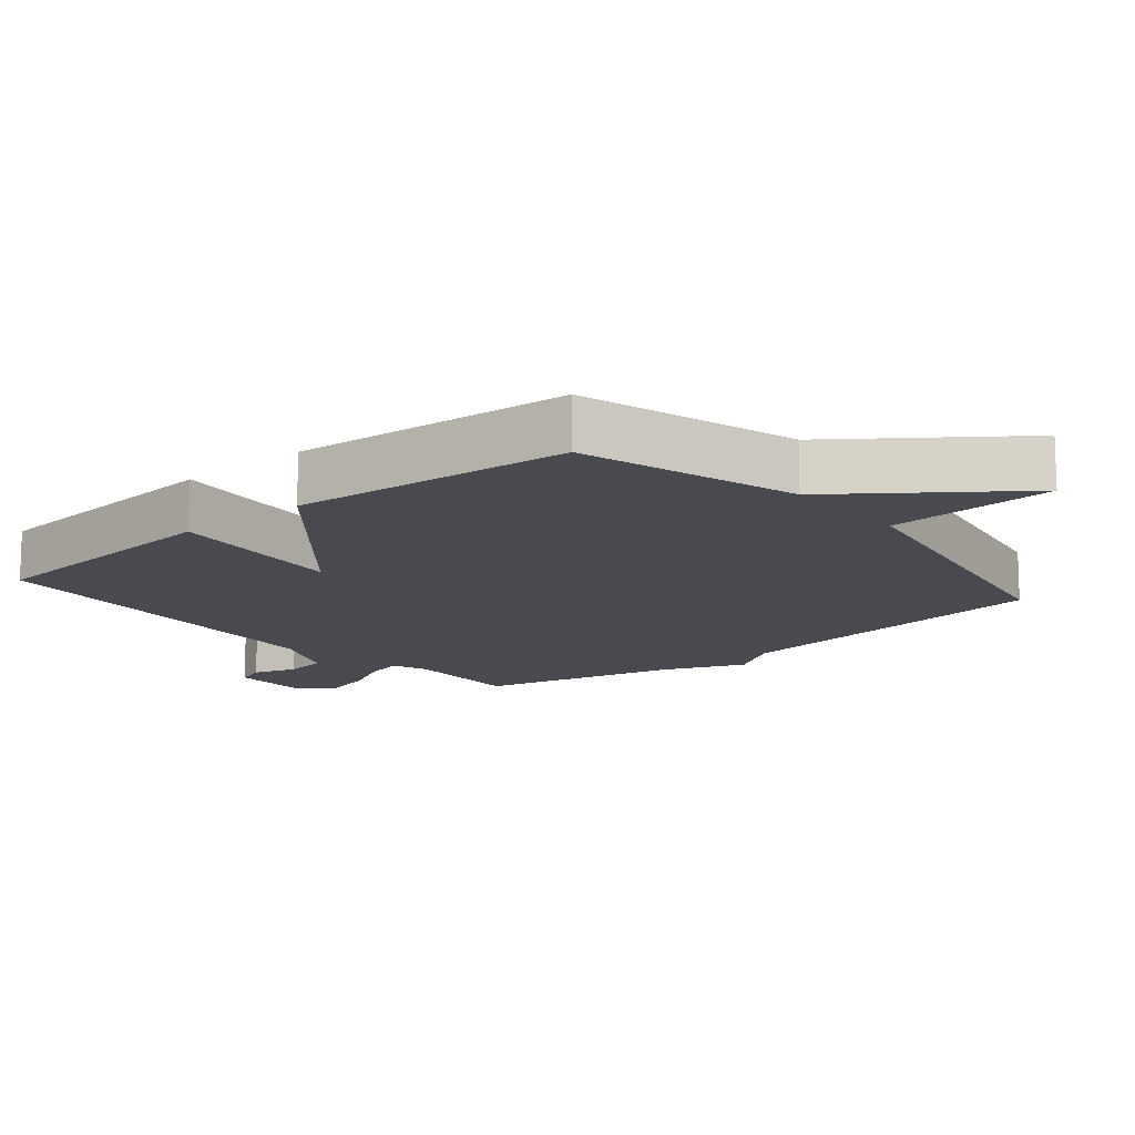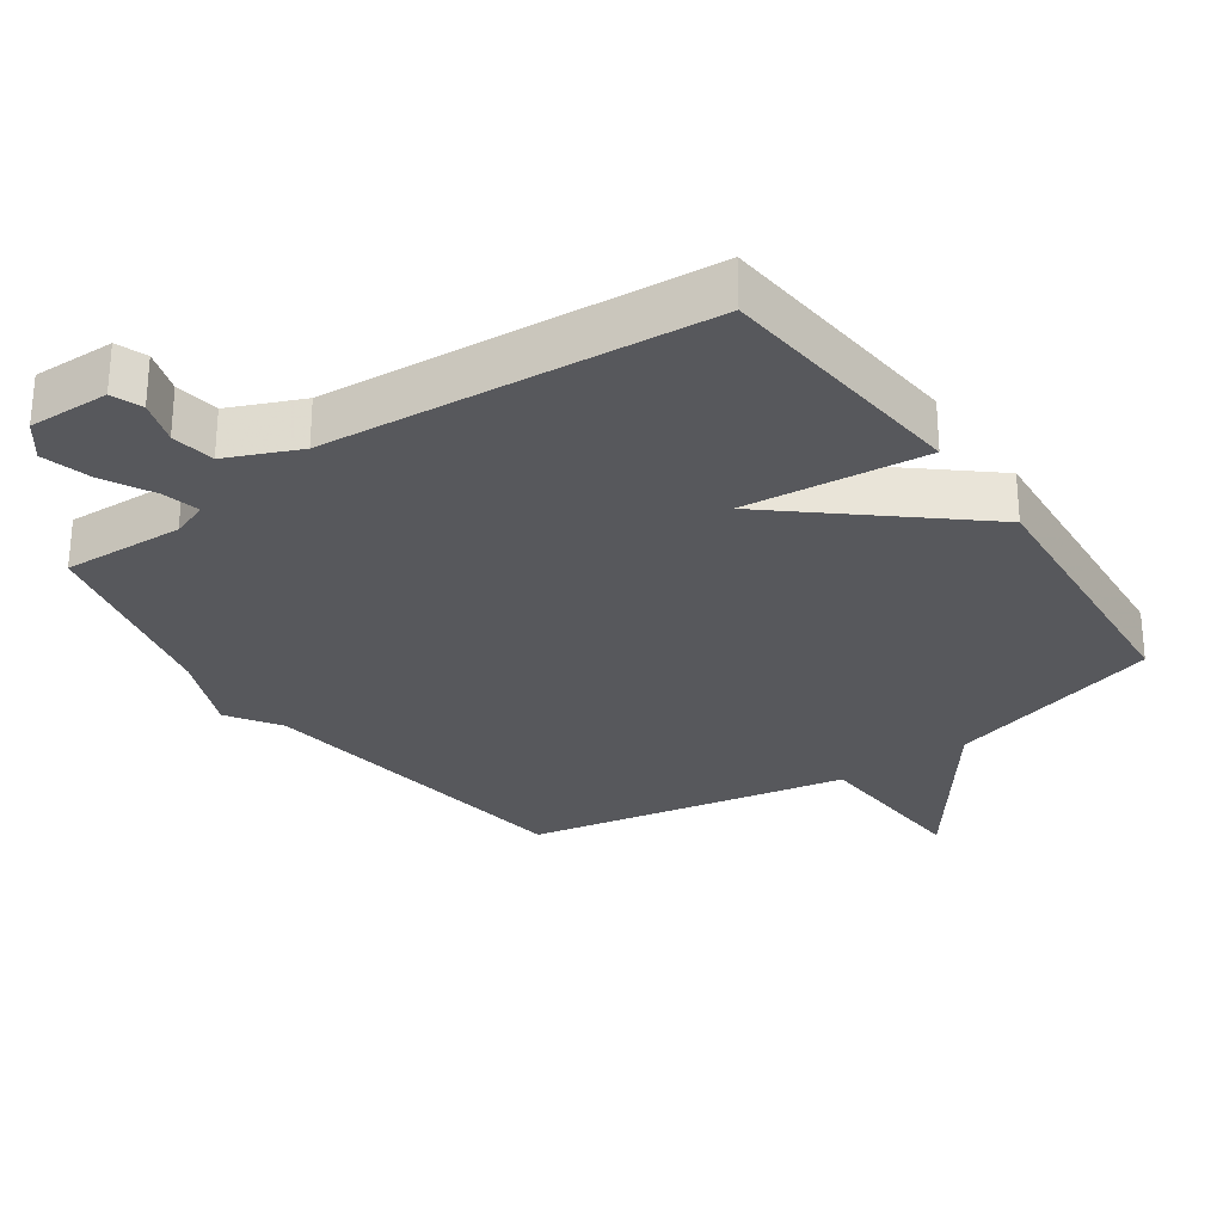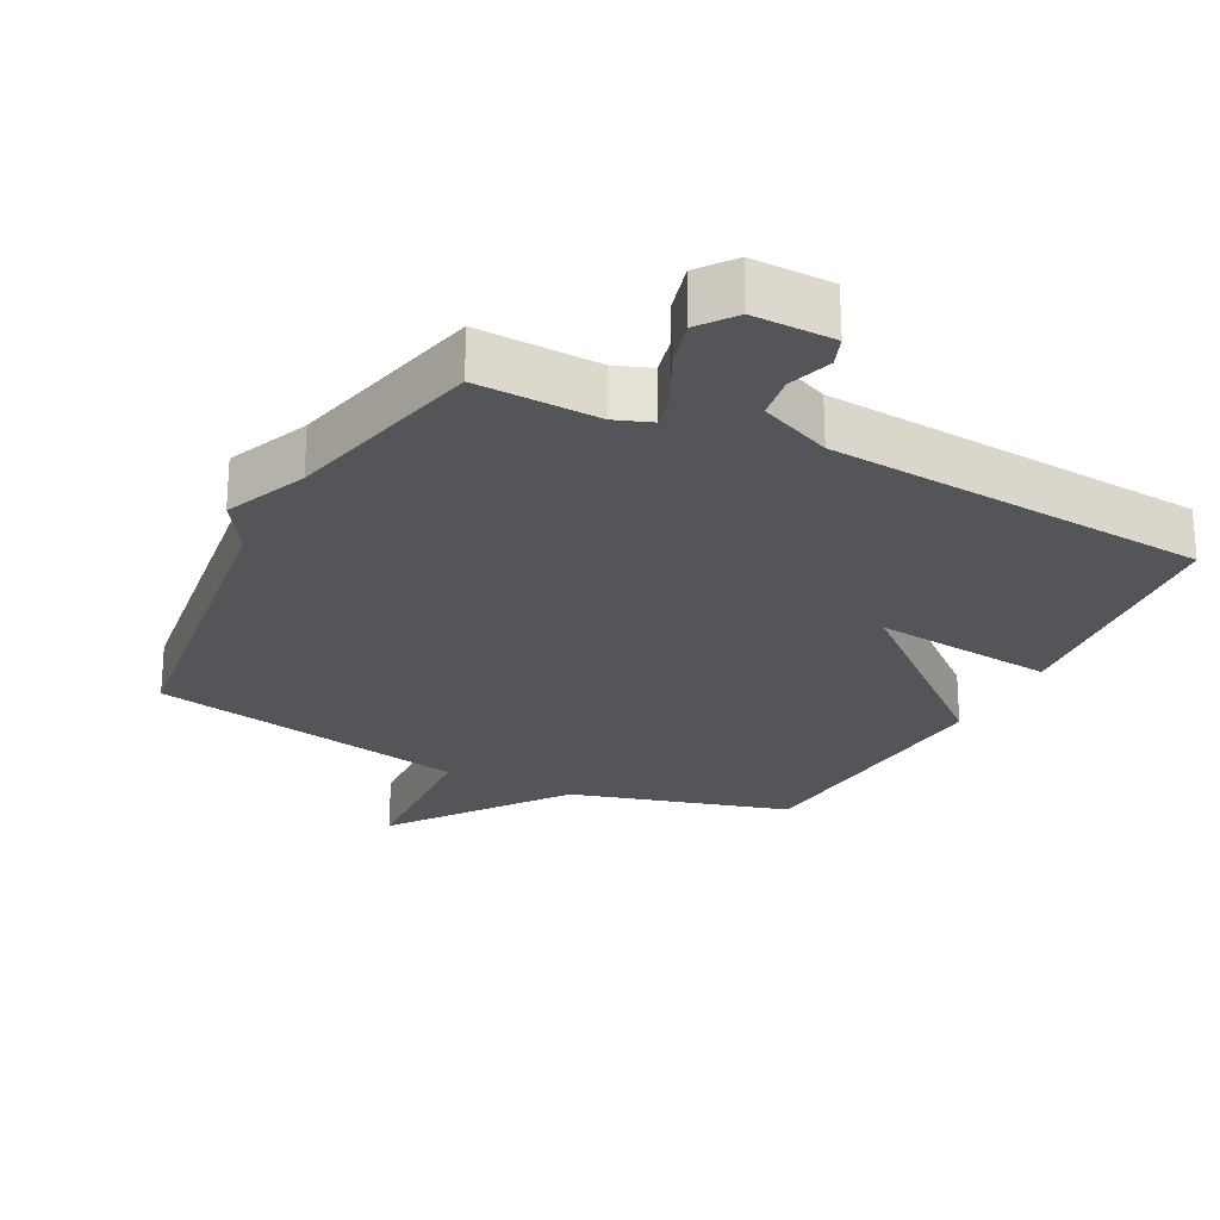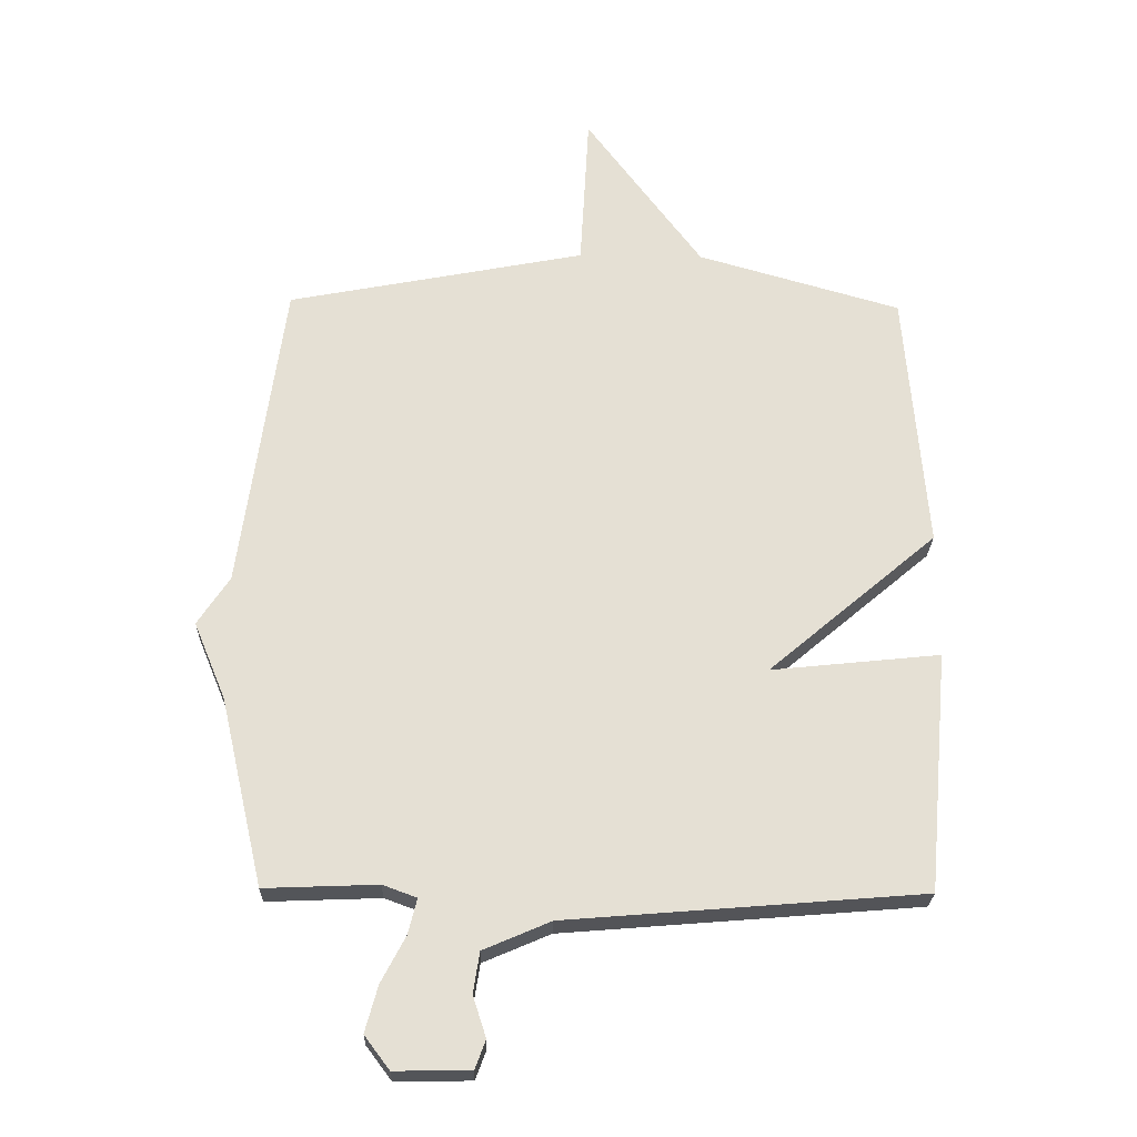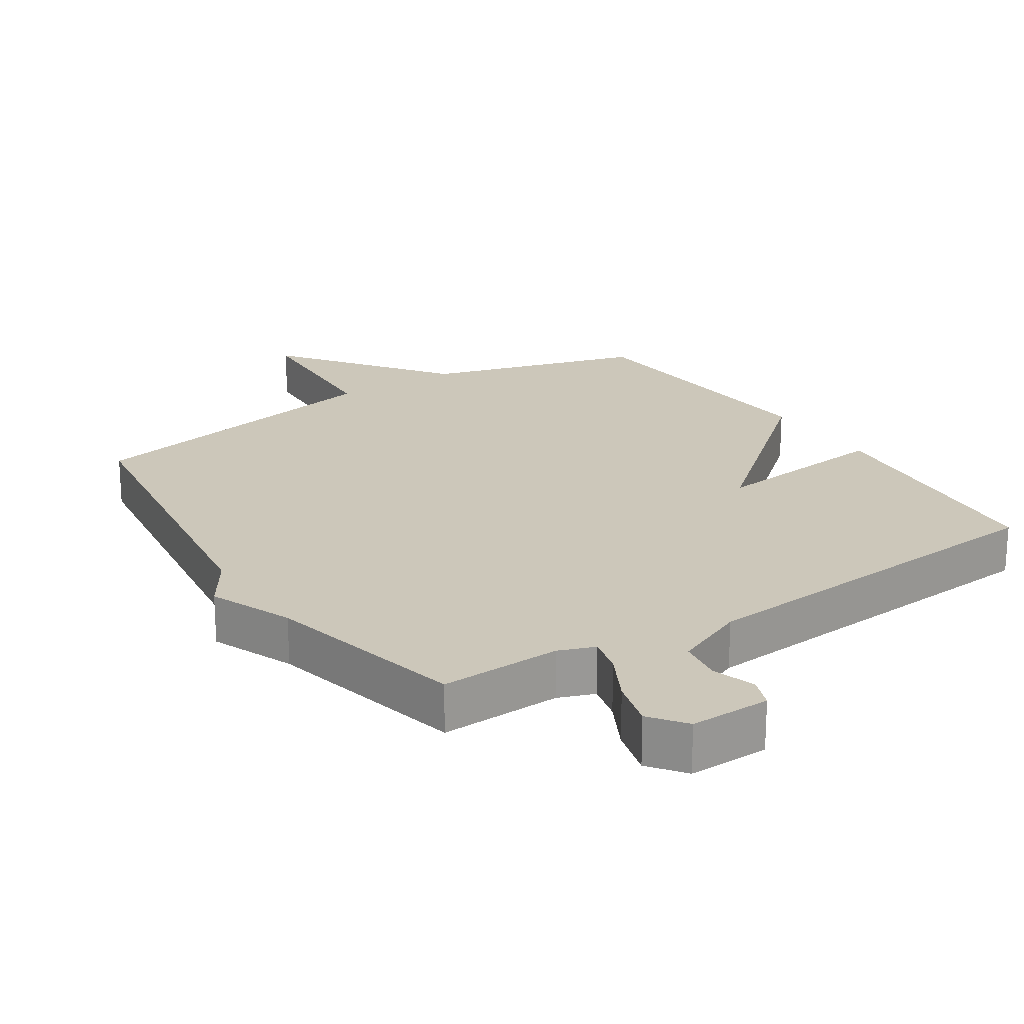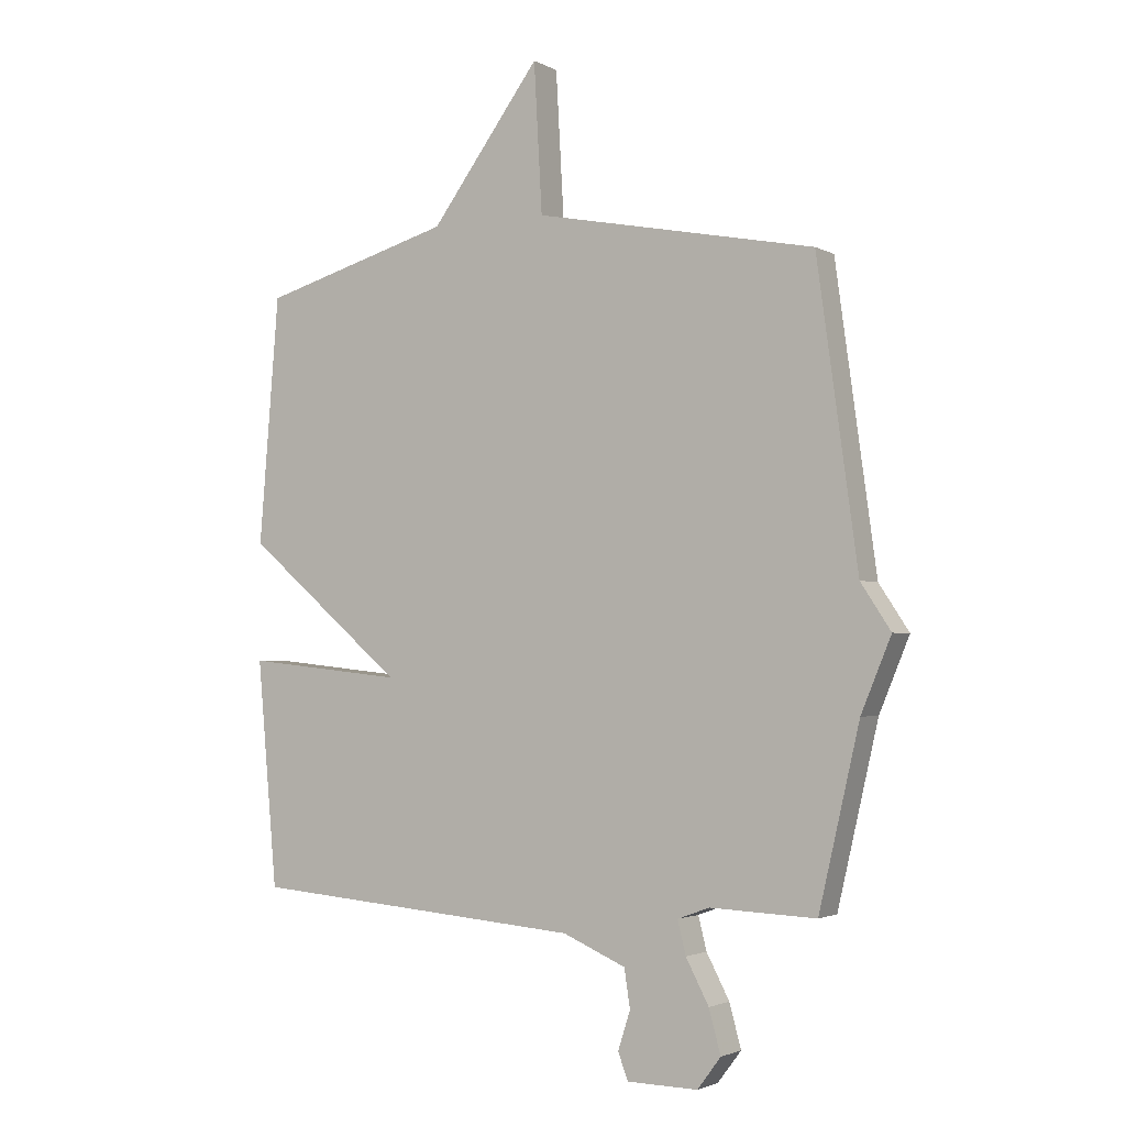
<metadata>
{"format":"obj","ext":"obj","renderer":"f3d","projection":"perspective","resolution":1024,"background":"white","views":[{"elev":-13.6,"azim":-50.0,"up":"+Y"},{"elev":-28.4,"azim":-145.1,"up":"+Y"},{"elev":-24.3,"azim":152.7,"up":"+Y"},{"elev":-24.2,"azim":178.5,"up":"+Z"},{"elev":21.5,"azim":146.8,"up":"+Y"},{"elev":-2.4,"azim":30.2,"up":"+Z"}]}
</metadata>
<code>
v -0.5 0.07 -0.5
v -0.534 0.07 -0.118
v -0.265 0.07 -0.146
v -0.534 0.07 0.082
v -0.5 0.07 0.5
v -0.176 0.07 0.593
v 0.01 0.07 0.844
v 0.024 0.07 0.593
v 0.5 0.07 0.5
v 0.569 0.07 -0.001
v 0.62 0.07 -0.078
v 0.569 0.07 -0.201
v 0.5 0.07 -0.5
v 0.32 0.07 -0.493
v 0.266 0.07 -0.513
v 0.28 0.07 -0.569
v 0.319 0.07 -0.643
v 0.339 0.07 -0.716
v 0.299 0.07 -0.769
v 0.179 0.07 -0.767
v 0.162 0.07 -0.722
v 0.183 0.07 -0.657
v 0.173 0.07 -0.592
v 0.066 0.07 -0.546
v -0.5 0 -0.5
v -0.534 0 -0.118
v -0.265 0 -0.146
v -0.534 0 0.082
v -0.5 0 0.5
v -0.176 0 0.593
v 0.01 0 0.844
v 0.024 0 0.593
v 0.5 0 0.5
v 0.569 0 -0.001
v 0.62 0 -0.078
v 0.569 0 -0.201
v 0.5 0 -0.5
v 0.32 0 -0.493
v 0.266 0 -0.513
v 0.28 0 -0.569
v 0.319 0 -0.643
v 0.339 0 -0.716
v 0.299 0 -0.769
v 0.179 0 -0.767
v 0.162 0 -0.722
v 0.183 0 -0.657
v 0.173 0 -0.592
v 0.066 0 -0.546
f 20 21 22
f 19 20 22
f 18 19 22
f 17 18 22
f 16 17 22
f 15 16 22 23
f 12 13 14
f 12 14 15
f 11 12 15
f 10 11 15
f 15 23 24
f 10 15 24
f 9 10 24
f 8 9 24
f 3 4 5 6
f 7 8 24
f 6 7 24
f 3 6 24
f 1 2 3 24
f 46 45 44
f 46 44 43
f 46 43 42
f 46 42 41
f 46 41 40
f 47 46 40 39
f 38 37 36
f 39 38 36
f 39 36 35
f 39 35 34
f 48 47 39
f 48 39 34
f 48 34 33
f 48 33 32
f 30 29 28 27
f 48 32 31
f 48 31 30
f 48 30 27
f 48 27 26 25
f 1 25 26 2
f 2 26 27 3
f 3 27 28 4
f 4 28 29 5
f 5 29 30 6
f 6 30 31 7
f 7 31 32 8
f 8 32 33 9
f 9 33 34 10
f 10 34 35 11
f 11 35 36 12
f 12 36 37 13
f 13 37 38 14
f 14 38 39 15
f 15 39 40 16
f 16 40 41 17
f 17 41 42 18
f 18 42 43 19
f 19 43 44 20
f 20 44 45 21
f 21 45 46 22
f 22 46 47 23
f 23 47 48 24
f 24 48 25 1

</code>
